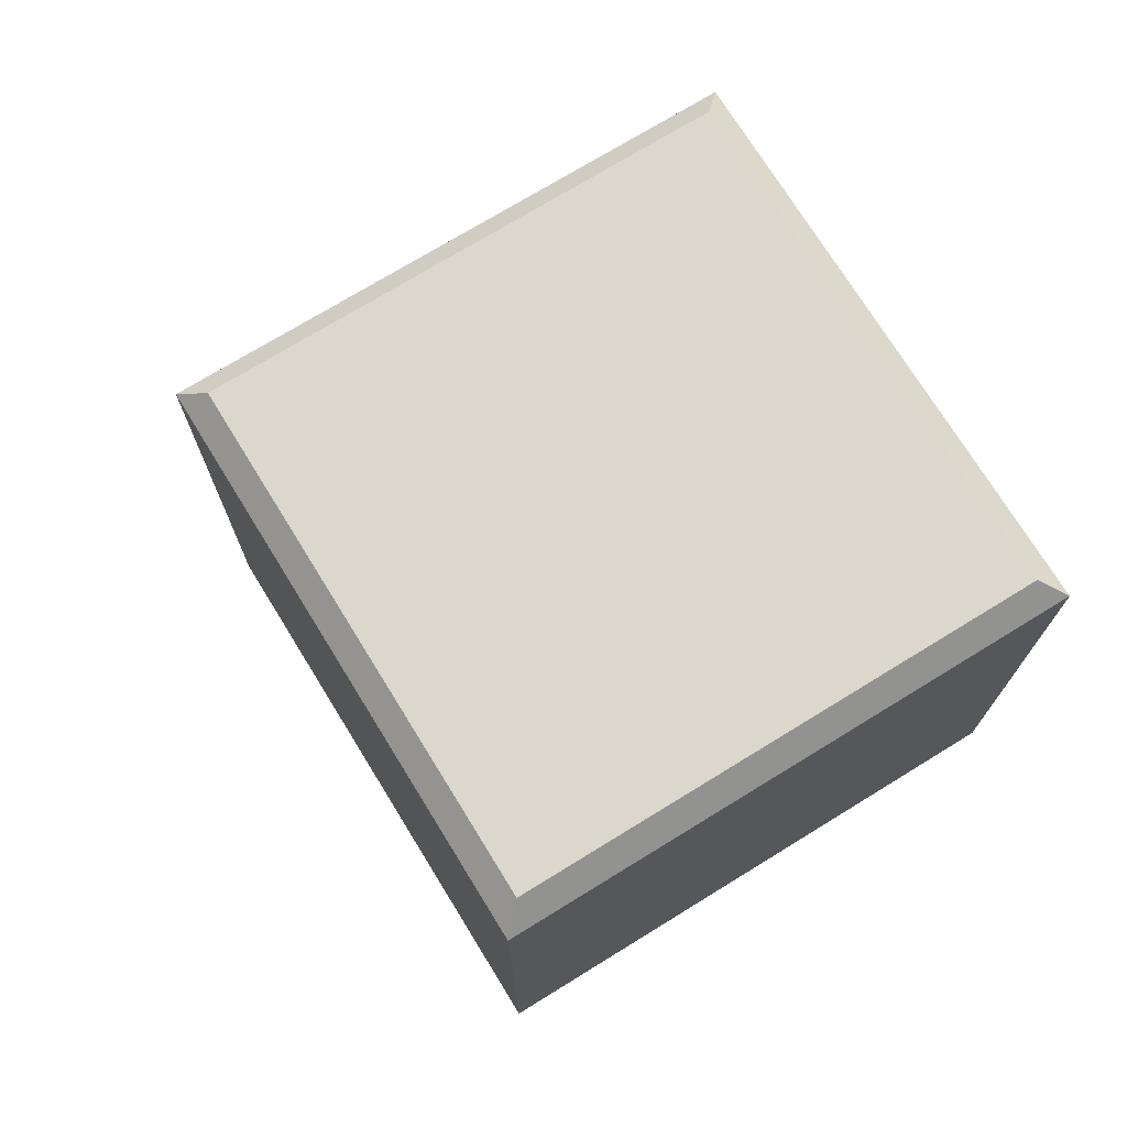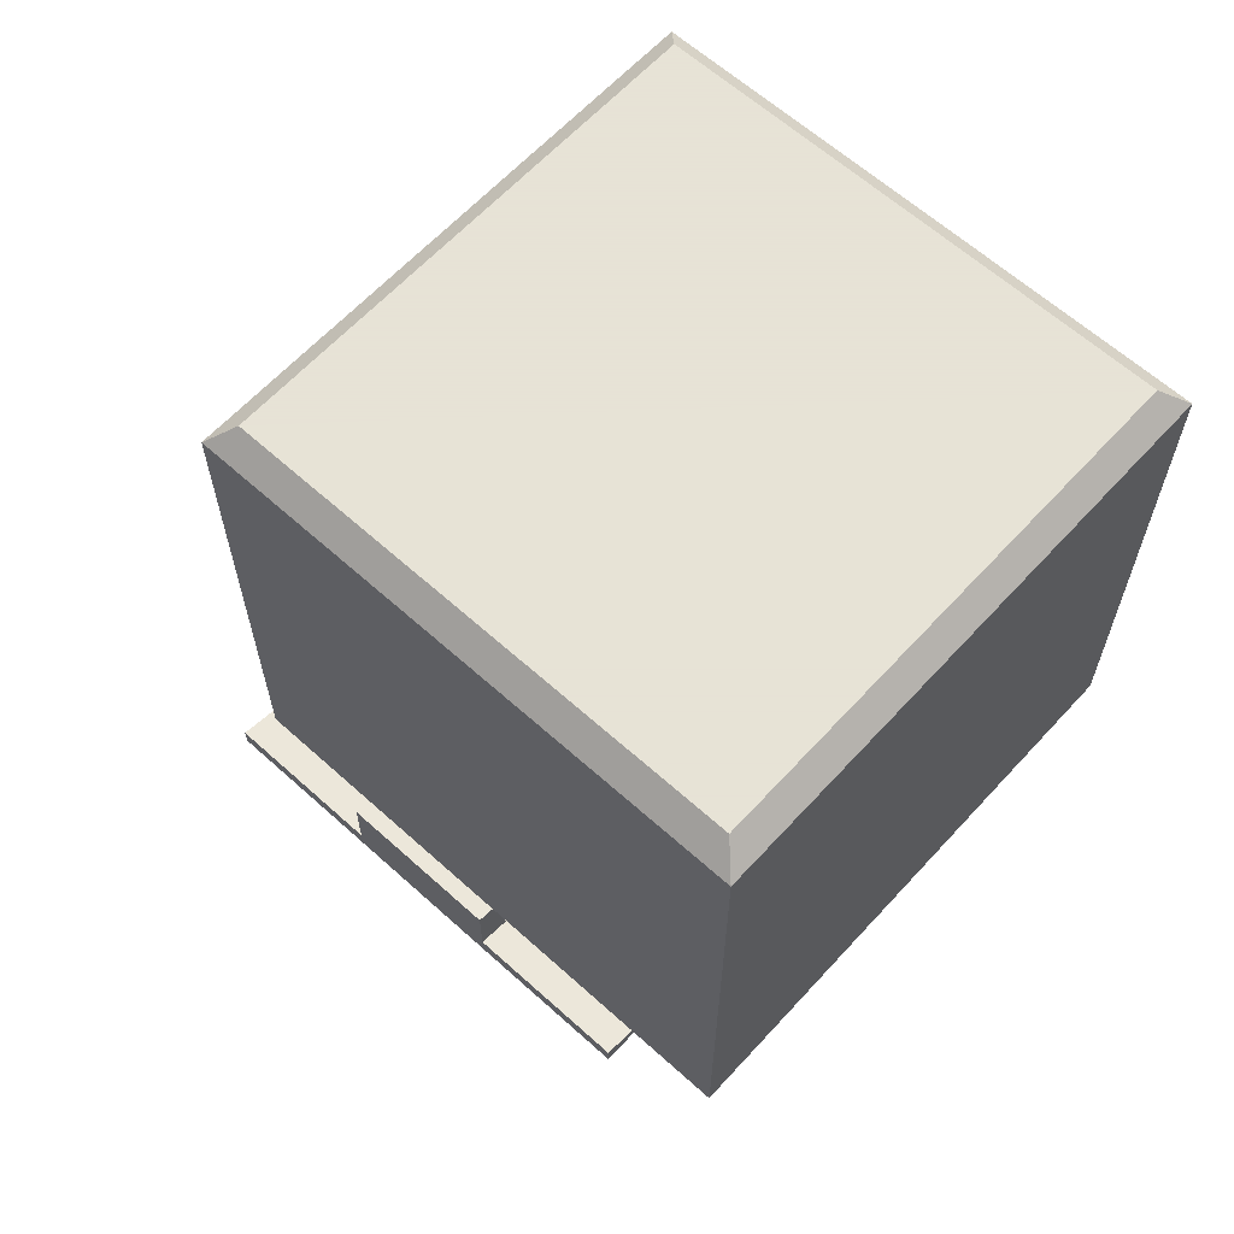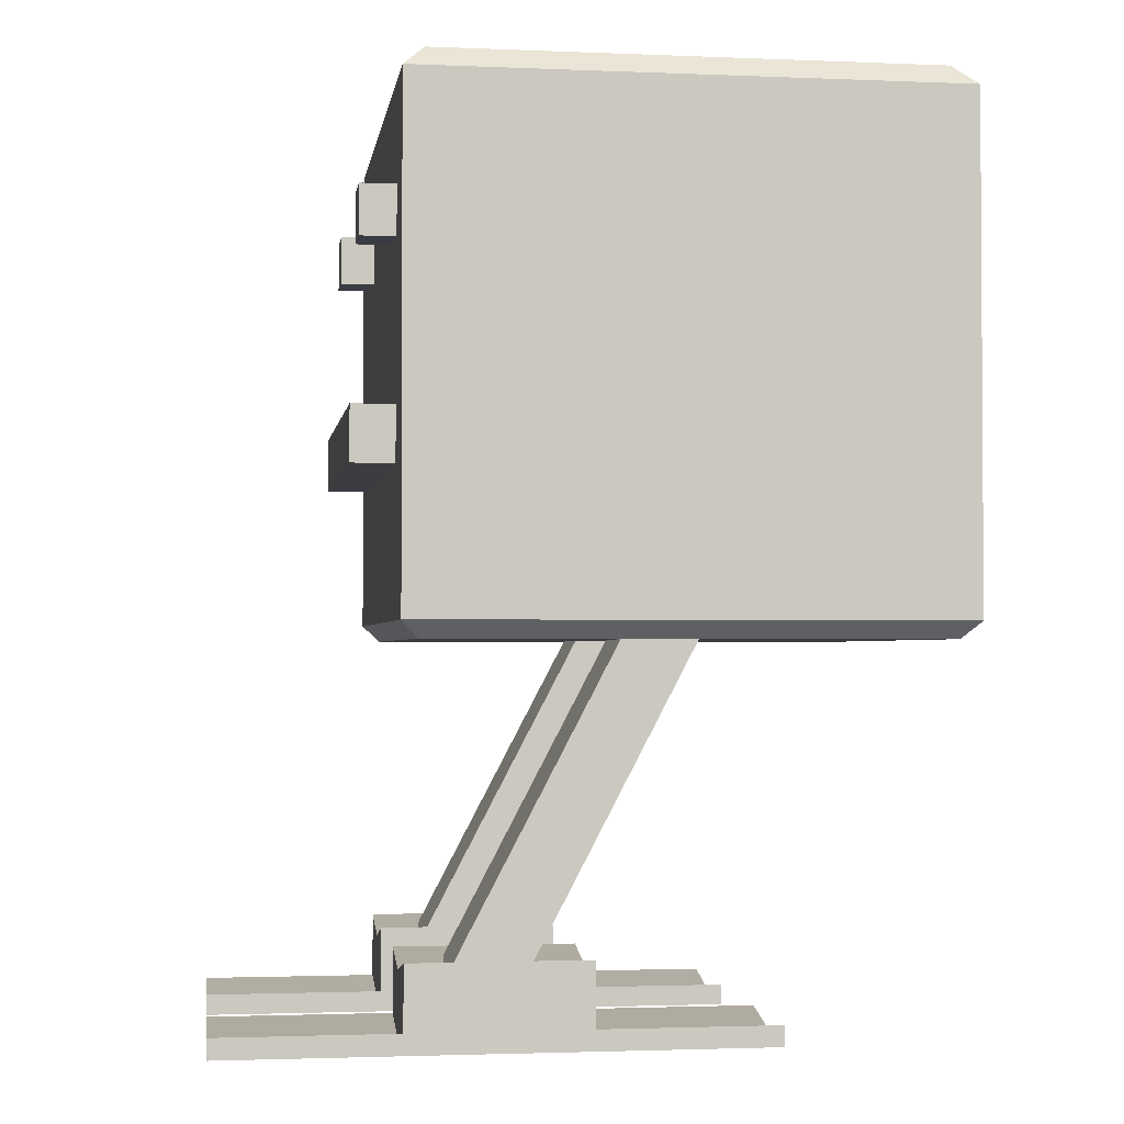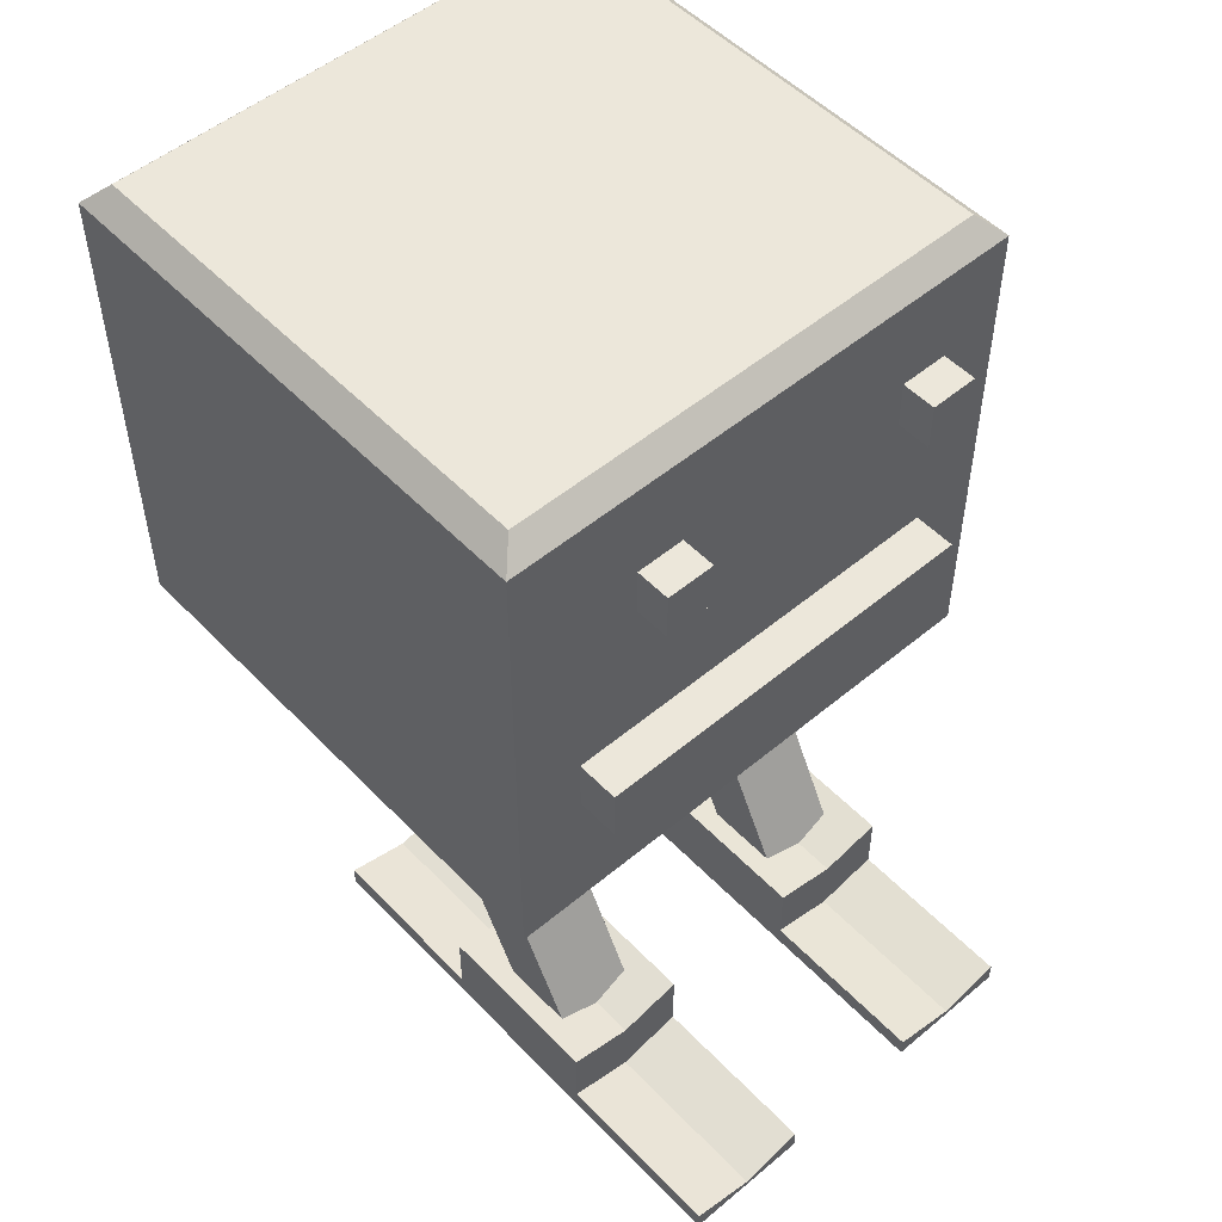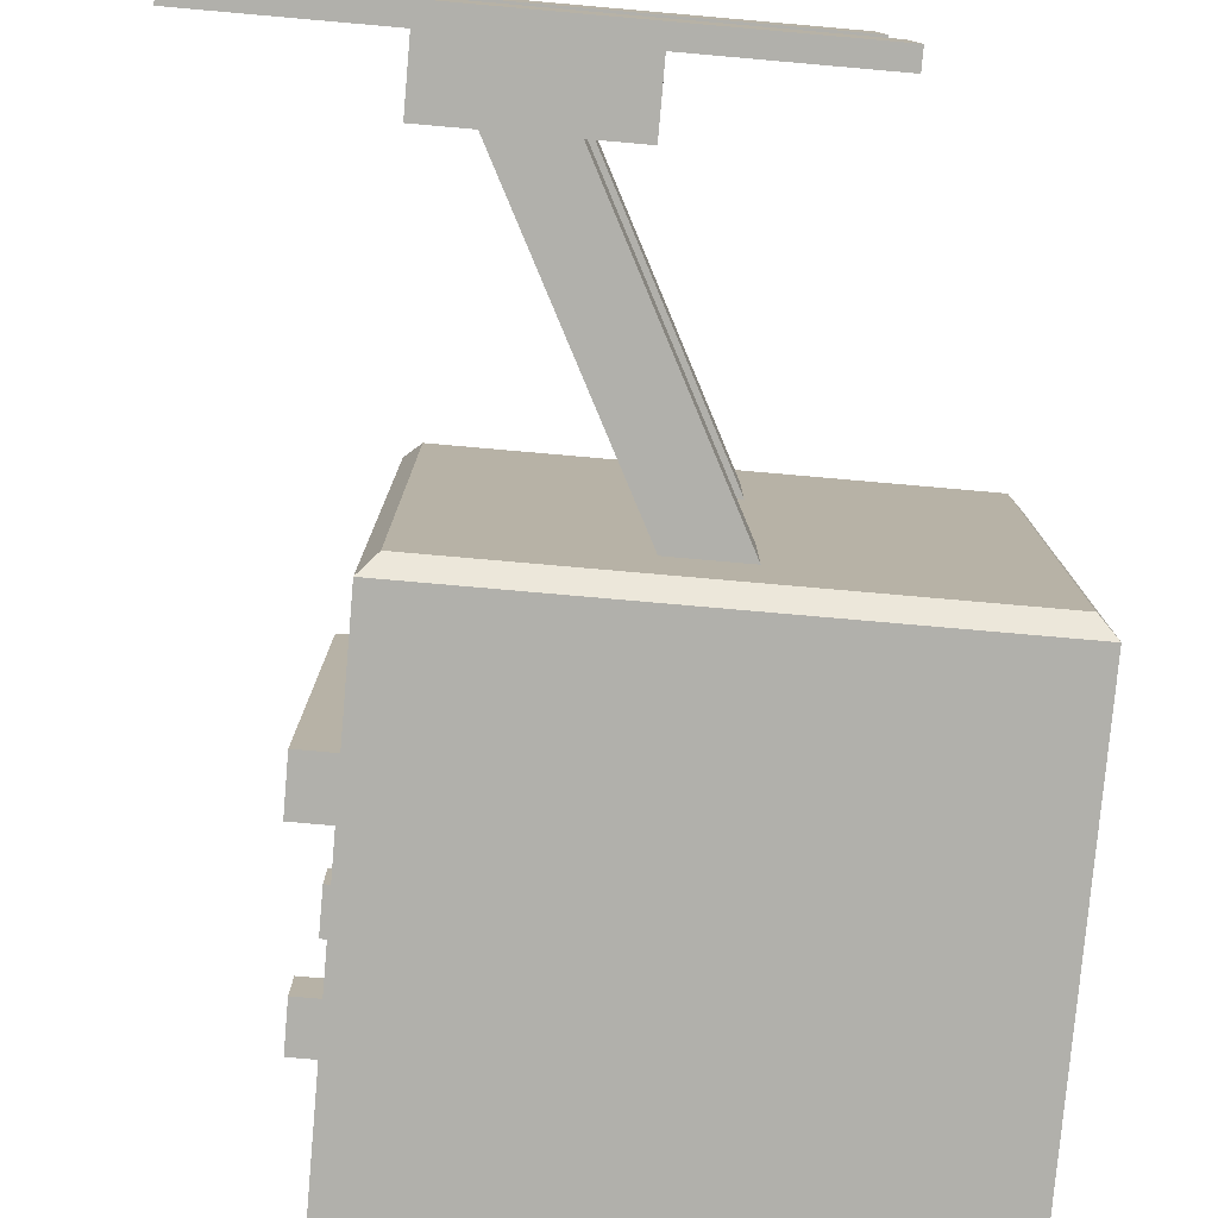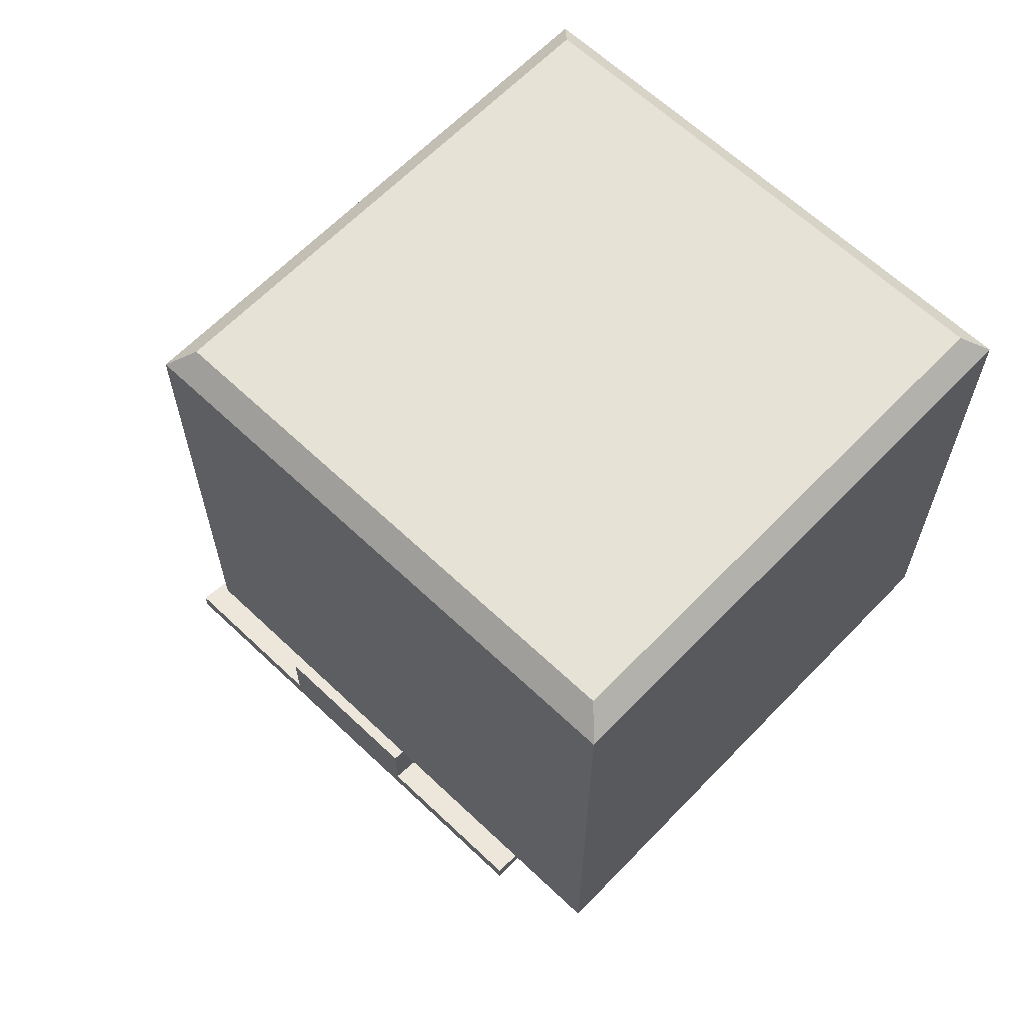
<metadata>
{"format":"obj","ext":"obj","renderer":"f3d","projection":"perspective","resolution":1024,"background":"white","views":[{"elev":73.1,"azim":58.4,"up":"+Y"},{"elev":62.8,"azim":42.4,"up":"+Y"},{"elev":-2.2,"azim":-8.3,"up":"+Y"},{"elev":51.8,"azim":-132.1,"up":"+Y"},{"elev":-78.4,"azim":-5.0,"up":"+Z"},{"elev":63.4,"azim":43.8,"up":"+Y"}]}
</metadata>
<code>
o Cube_Cube.001
v 1.951 -0.001564 1.53
v 1.951 0.1478 1.53
v 1.951 -0.001564 0.572
v 1.951 0.1478 0.572
v -1.951 -0.001564 1.53
v -1.951 0.1478 1.53
v -1.951 -0.001564 0.572
v -1.951 0.1478 0.572
v 0 -0.001564 0.572
v 0 0.1478 0.572
v 0 -0.001564 1.53
v 0 0.1478 1.53
v 0.6503 -0.001564 0.572
v 1.301 -0.001564 0.572
v 0.6503 0.1478 1.53
v 1.301 0.1478 1.53
v 1.301 0.1478 0.572
v 0.6503 0.1478 0.572
v 1.301 -0.001564 1.53
v 0.6503 -0.001564 1.53
v -0.6503 0.1478 0.572
v -1.301 0.1478 0.572
v -0.6503 -0.001564 1.53
v -1.301 -0.001564 1.53
v -1.301 -0.001564 0.572
v -0.6503 -0.001564 0.572
v -1.301 0.1478 1.53
v -0.6503 0.1478 1.53
v 0.6503 0.6131 0.572
v 0 0.6131 0.572
v -0.6503 0.6131 1.53
v 0 0.6131 1.53
v 0.6503 0.6131 1.53
v -0.6503 0.6131 0.572
v 1.951 -0.001564 1.051
v 1.951 0.04648 1.051
v -1.951 -0.001564 1.051
v -1.951 0.04648 1.051
v 0.6503 0.04648 1.051
v 1.301 0.04648 1.051
v -1.301 0.04648 1.051
v -0.6503 0.04648 1.051
v 0 0.5117 1.051
v 0.6503 0.5117 1.051
v -0.6503 0.5117 1.051
v 1.626 -0.001564 0.572
v 1.626 0.1478 1.53
v 1.626 0.1478 0.572
v 1.626 -0.001564 1.53
v 1.626 0.04648 1.051
v 1.951 -0.001564 -0.5455
v 1.951 0.1478 -0.5455
v 1.951 -0.001564 -1.503
v 1.951 0.1478 -1.503
v -1.951 -0.001564 -0.5455
v -1.951 0.1478 -0.5455
v -1.951 -0.001564 -1.503
v -1.951 0.1478 -1.503
v 0 -0.001564 -1.503
v 0 0.1478 -1.503
v 0 -0.001564 -0.5455
v 0 0.1478 -0.5455
v 0.6503 -0.001564 -1.503
v 1.301 -0.001564 -1.503
v 0.6503 0.1478 -0.5455
v 1.301 0.1478 -0.5455
v 1.301 0.1478 -1.503
v 0.6503 0.1478 -1.503
v 1.301 -0.001564 -0.5455
v 0.6503 -0.001564 -0.5455
v -0.6503 0.1478 -1.503
v -1.301 0.1478 -1.503
v -0.6503 -0.001564 -0.5455
v -1.301 -0.001564 -0.5455
v -1.301 -0.001564 -1.503
v -0.6503 -0.001564 -1.503
v -1.301 0.1478 -0.5455
v -0.6503 0.1478 -0.5455
v 0.6503 0.6234 -1.503
v -0 0.6234 -1.503
v -0.6503 0.6234 -0.5455
v -0 0.6234 -0.5455
v 0.6503 0.6234 -0.5455
v -0.6503 0.6234 -1.503
v 1.951 -0.001564 -1.024
v 1.951 0.03946 -1.024
v -1.951 -0.001564 -1.024
v -1.951 0.03946 -1.024
v 0.6503 0.03946 -1.024
v 1.301 0.03946 -1.024
v -1.301 0.03946 -1.024
v -0.6503 0.03946 -1.024
v -0 0.515 -1.024
v 0.6503 0.515 -1.024
v -0.6503 0.515 -1.024
v 1.626 -0.001564 -1.503
v 1.626 0.1478 -0.5455
v 1.626 0.1478 -1.503
v 1.626 -0.001564 -0.5455
v 1.626 0.03946 -1.024
f 36 35 3
f 38 37 5
f 46 48 4
f 30 21 34
f 50 48 40
f 46 35 14
f 43 34 45
f 32 15 33
f 21 42 45
f 15 39 44
f 18 29 44
f 28 31 45
f 43 32 33
f 41 27 28
f 24 27 6
f 7 37 38
f 1 35 36
f 16 40 39
f 41 8 38
f 86 85 53
f 88 87 55
f 82 65 83
f 71 92 95
f 100 98 90
f 96 98 54
f 91 58 88
f 65 89 94
f 74 77 56
f 68 79 94
f 60 80 79
f 78 81 95
f 91 77 78
f 57 87 88
f 51 85 86
f 66 90 89
f 93 82 83
f 93 84 95
f 96 85 64
f 36 3 4
f 38 5 6
f 21 26 22
f 22 25 8
f 26 25 22
f 8 25 7
f 26 21 9
f 9 10 13
f 21 10 9
f 18 13 10
f 13 18 14
f 14 17 46
f 18 17 14
f 48 46 17
f 46 4 3
f 21 30 10
f 10 30 18
f 18 30 29
f 39 17 18
f 48 36 4
f 39 40 17
f 17 40 48
f 36 48 50
f 7 25 37
f 37 24 5
f 24 37 23
f 23 37 11
f 37 9 11
f 25 26 37
f 9 37 26
f 11 35 20
f 20 35 19
f 11 9 35
f 14 35 13
f 13 35 9
f 19 35 49
f 49 35 1
f 3 35 46
f 34 43 30
f 30 43 29
f 29 43 44
f 15 32 12
f 12 32 28
f 28 32 31
f 21 45 34
f 15 44 33
f 18 44 39
f 28 45 42
f 31 43 45
f 43 33 44
f 32 43 31
f 6 41 38
f 41 28 42
f 27 41 6
f 16 19 47
f 47 49 2
f 19 49 47
f 2 49 1
f 19 16 20
f 20 15 11
f 16 15 20
f 12 11 15
f 11 12 23
f 23 28 24
f 12 28 23
f 27 24 28
f 24 6 5
f 7 38 8
f 1 36 2
f 40 16 50
f 50 47 36
f 16 47 50
f 36 47 2
f 16 39 15
f 8 41 22
f 22 41 21
f 21 41 42
f 86 53 54
f 88 55 56
f 65 82 62
f 62 82 78
f 78 82 81
f 71 95 84
f 89 67 68
f 98 86 54
f 89 90 67
f 67 90 98
f 86 98 100
f 71 76 72
f 72 75 58
f 76 75 72
f 58 75 57
f 76 71 59
f 59 60 63
f 71 60 59
f 68 63 60
f 63 68 64
f 64 67 96
f 68 67 64
f 98 96 67
f 96 54 53
f 58 91 72
f 72 91 71
f 71 91 92
f 65 94 83
f 66 69 97
f 97 99 52
f 69 99 97
f 52 99 51
f 69 66 70
f 70 65 61
f 66 65 70
f 62 61 65
f 61 62 73
f 73 78 74
f 62 78 73
f 77 74 78
f 74 56 55
f 68 94 89
f 84 60 71
f 60 79 68
f 80 60 84
f 78 95 92
f 56 91 88
f 91 78 92
f 77 91 56
f 57 88 58
f 51 86 52
f 90 66 100
f 100 97 86
f 66 97 100
f 86 97 52
f 66 89 65
f 81 93 95
f 93 83 94
f 82 93 81
f 84 93 80
f 80 93 79
f 79 93 94
f 57 75 87
f 87 74 55
f 74 87 73
f 73 87 61
f 87 59 61
f 75 76 87
f 59 87 76
f 61 85 70
f 70 85 69
f 61 59 85
f 64 85 63
f 63 85 59
f 69 85 99
f 99 85 51
f 53 85 96
o Cube.003_Cube.004
v -0.3523 0.4844 1.352
v 1.122 3.292 1.352
v -0.3523 0.4844 0.7416
v 1.122 3.292 0.7416
v 0.07637 0.2594 1.352
v 1.55 3.067 1.352
v 0.07637 0.2594 0.7416
v 1.55 3.067 0.7416
v -0.3523 0.4844 -0.7193
v 1.122 3.292 -0.7193
v -0.3523 0.4844 -1.329
v 1.122 3.292 -1.329
v 0.07637 0.2594 -0.7193
v 1.55 3.067 -0.7193
v 0.07637 0.2594 -1.329
v 1.55 3.067 -1.329
f 102 103 101
f 104 107 103
f 108 105 107
f 106 101 105
f 104 106 108
f 110 111 109
f 112 115 111
f 116 113 115
f 114 109 113
f 112 114 116
f 102 104 103
f 104 108 107
f 108 106 105
f 106 102 101
f 104 102 106
f 110 112 111
f 112 116 115
f 116 114 113
f 114 110 109
f 112 110 114
o Cube.004_Cube.005
v 3.073 6.718 -1.809
v 3.233 6.557 -1.97
v 3.073 6.718 1.809
v 3.233 6.557 1.97
v -0.5461 6.718 -1.809
v -0.7068 6.557 -1.97
v -0.5461 6.718 1.809
v -0.7068 6.557 1.97
v 3.233 2.901 -1.97
v 3.109 2.777 -1.846
v 3.109 2.777 1.846
v 3.233 2.901 1.97
v -0.5827 2.777 -1.846
v -0.7068 2.901 -1.97
v -0.5827 2.777 1.846
v -0.7068 2.901 1.97
f 125 118 120
f 132 124 122
f 128 120 124
f 130 122 118
f 117 119 120
f 119 123 124
f 123 121 122
f 121 117 118
f 123 119 117
f 127 126 125
f 131 127 128
f 129 131 132
f 126 129 130
f 127 131 129
f 125 120 128
f 132 122 130
f 128 124 132
f 130 118 125
f 117 120 118
f 119 124 120
f 123 122 124
f 121 118 122
f 123 117 121
f 127 125 128
f 131 128 132
f 129 132 130
f 126 130 125
f 127 129 126
o Cube.006_Cube.007
v -0.9623 5.493 1.514
v -0.9623 5.85 1.514
v -0.9623 5.493 1.157
v -0.9623 5.85 1.157
v -0.6052 5.493 1.514
v -0.6052 5.85 1.514
v -0.6052 5.493 1.157
v -0.6052 5.85 1.157
v -0.9623 5.493 -0.6577
v -0.9623 5.85 -0.6577
v -0.9623 5.493 -1.015
v -0.9623 5.85 -1.015
v -0.6052 5.493 -0.6577
v -0.6052 5.85 -0.6577
v -0.6052 5.493 -1.015
v -0.6052 5.85 -1.015
f 134 135 133
f 136 139 135
f 138 133 137
f 139 133 135
f 136 138 140
f 142 143 141
f 144 147 143
f 146 141 145
f 147 141 143
f 144 146 148
f 134 136 135
f 136 140 139
f 138 134 133
f 139 137 133
f 136 134 138
f 142 144 143
f 144 148 147
f 146 142 141
f 147 145 141
f 144 142 146
o Cube.007_Cube.008
v -1.018 3.962 1.47
v -1.018 4.363 1.47
v -1.018 3.962 -1.47
v -1.018 4.363 -1.47
v -0.5155 3.962 1.47
v -0.5155 4.363 1.47
v -0.5155 3.962 -1.47
v -0.5155 4.363 -1.47
f 150 151 149
f 152 155 151
f 154 149 153
f 155 149 151
f 152 154 156
f 150 152 151
f 152 156 155
f 154 150 149
f 155 153 149
f 152 150 154

</code>
